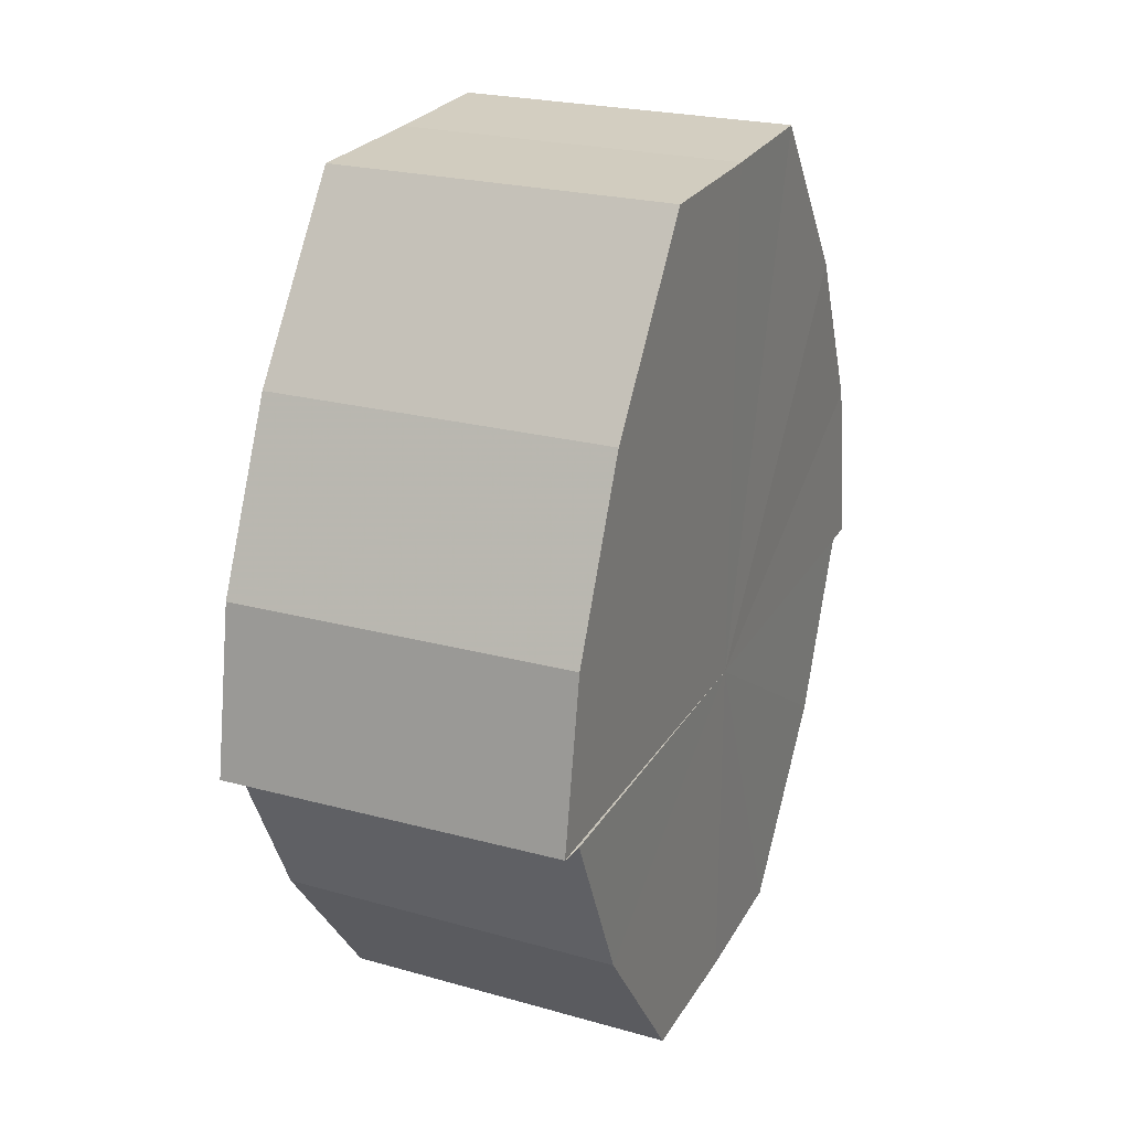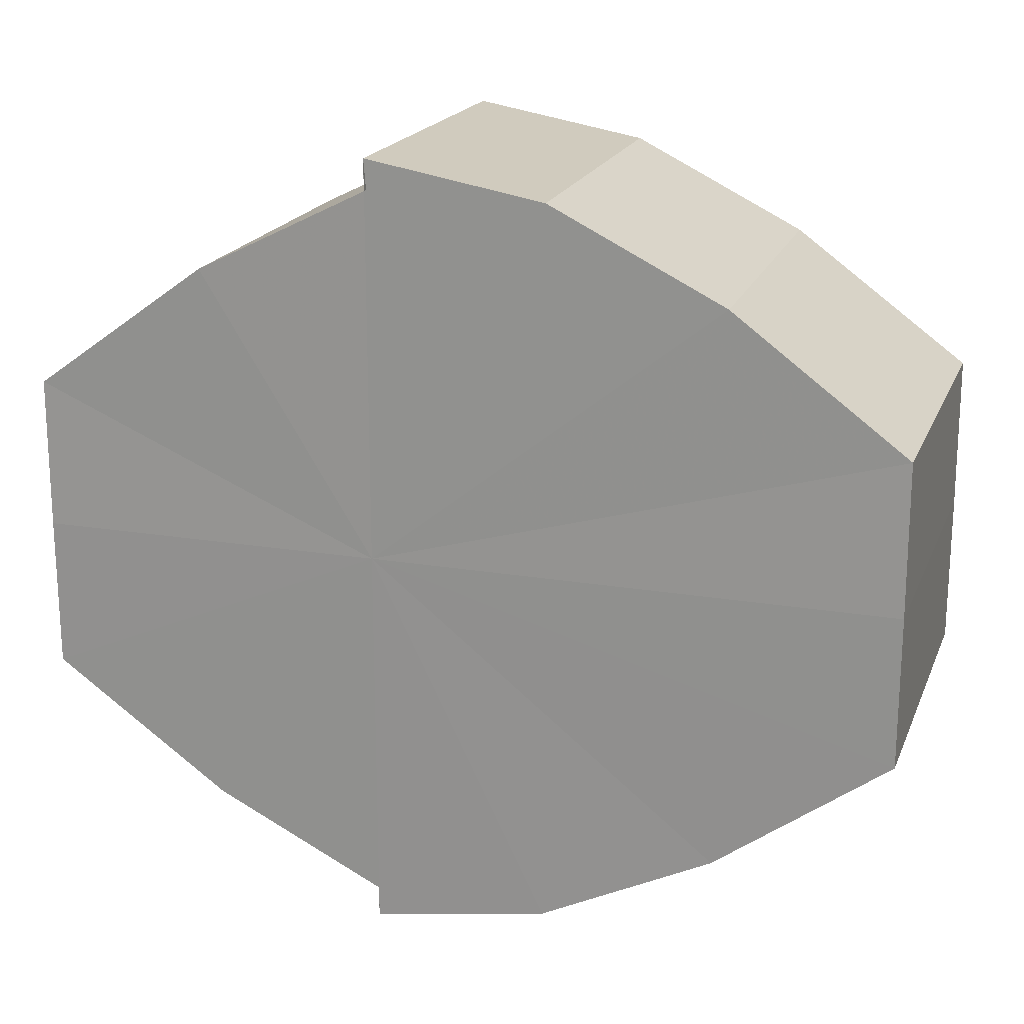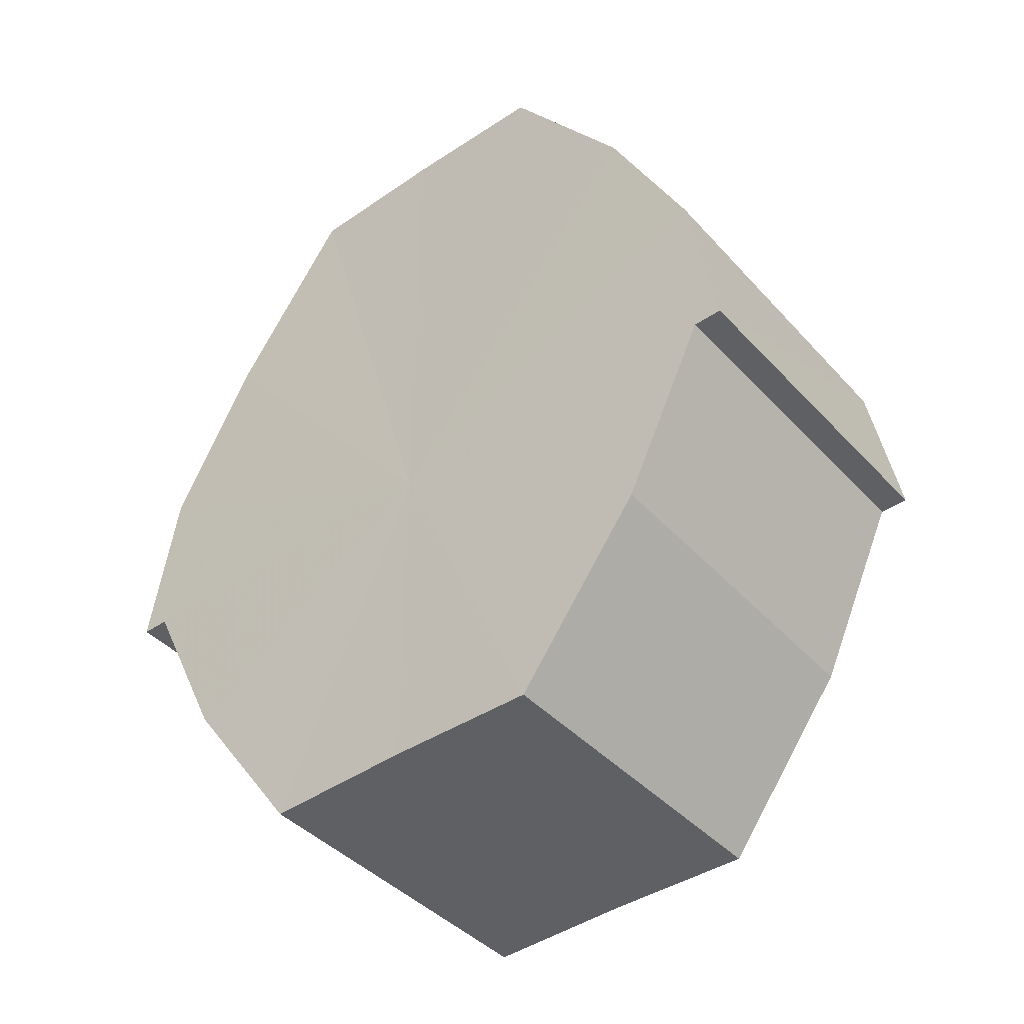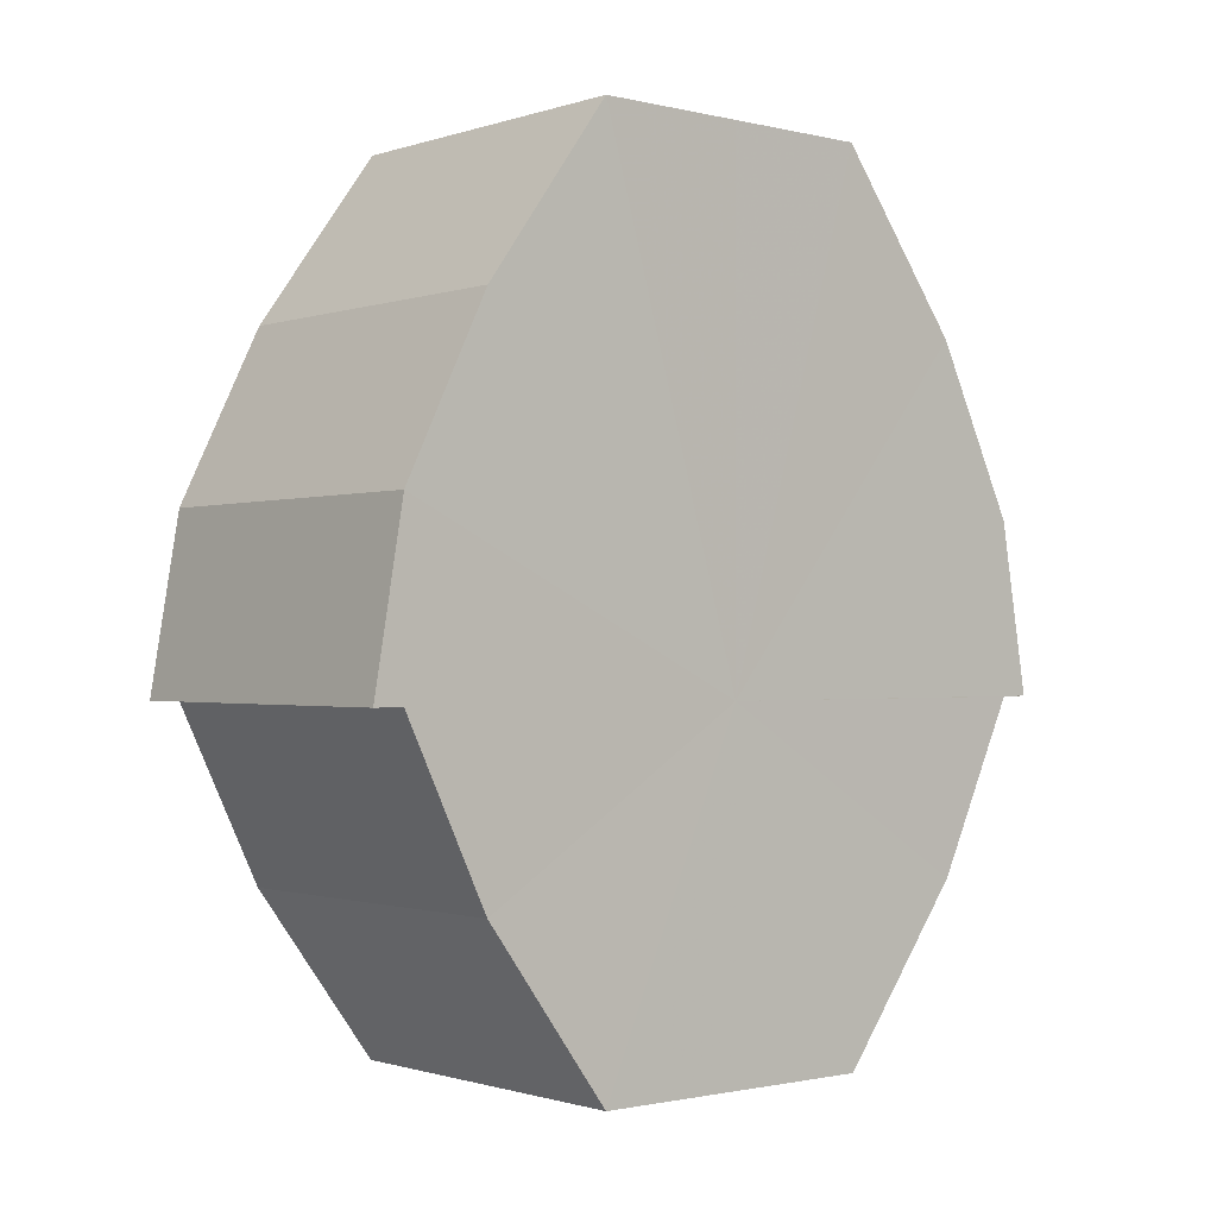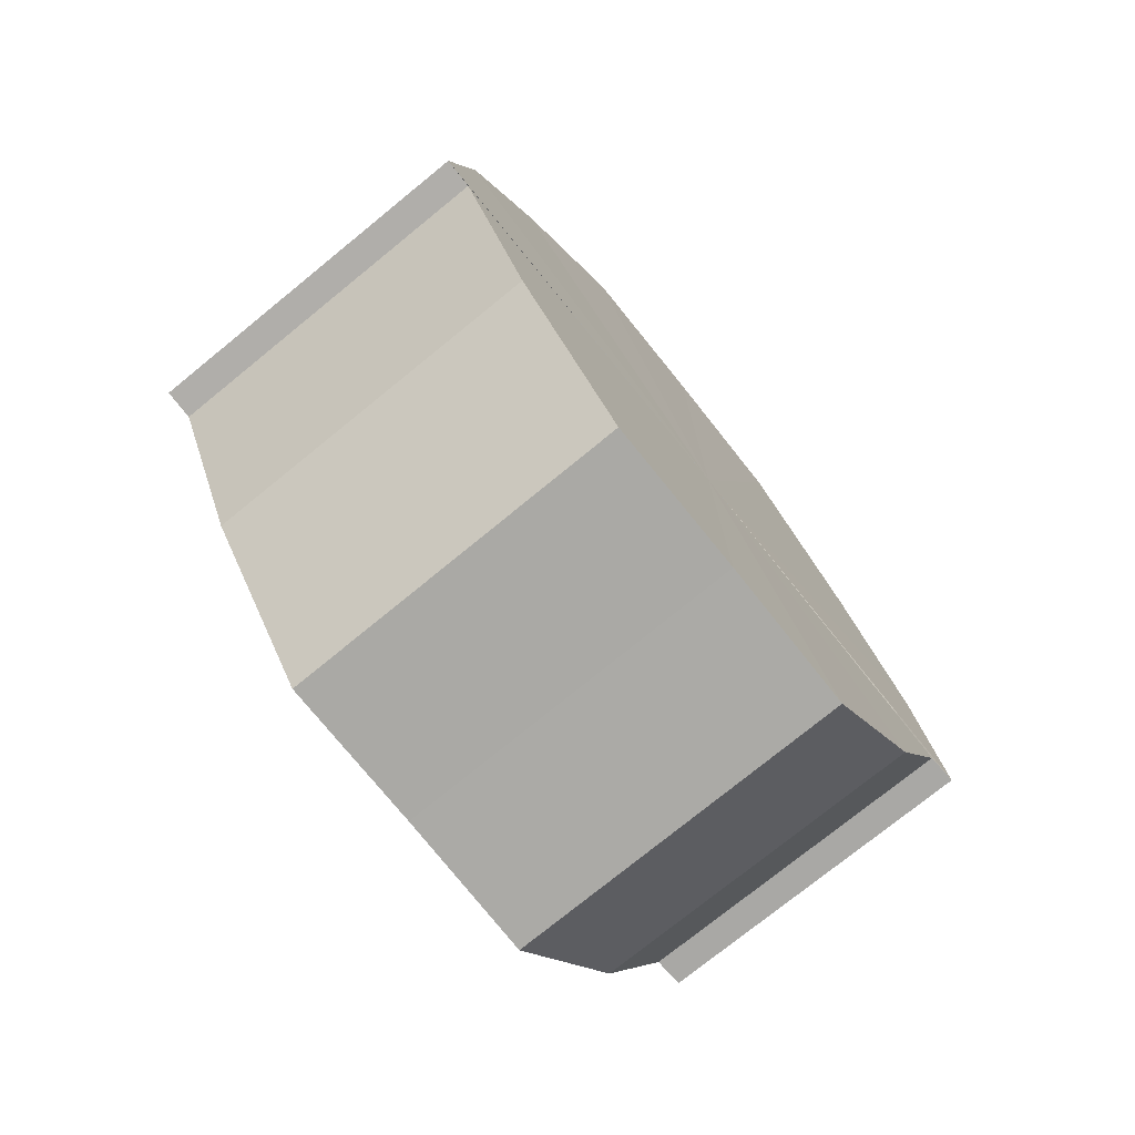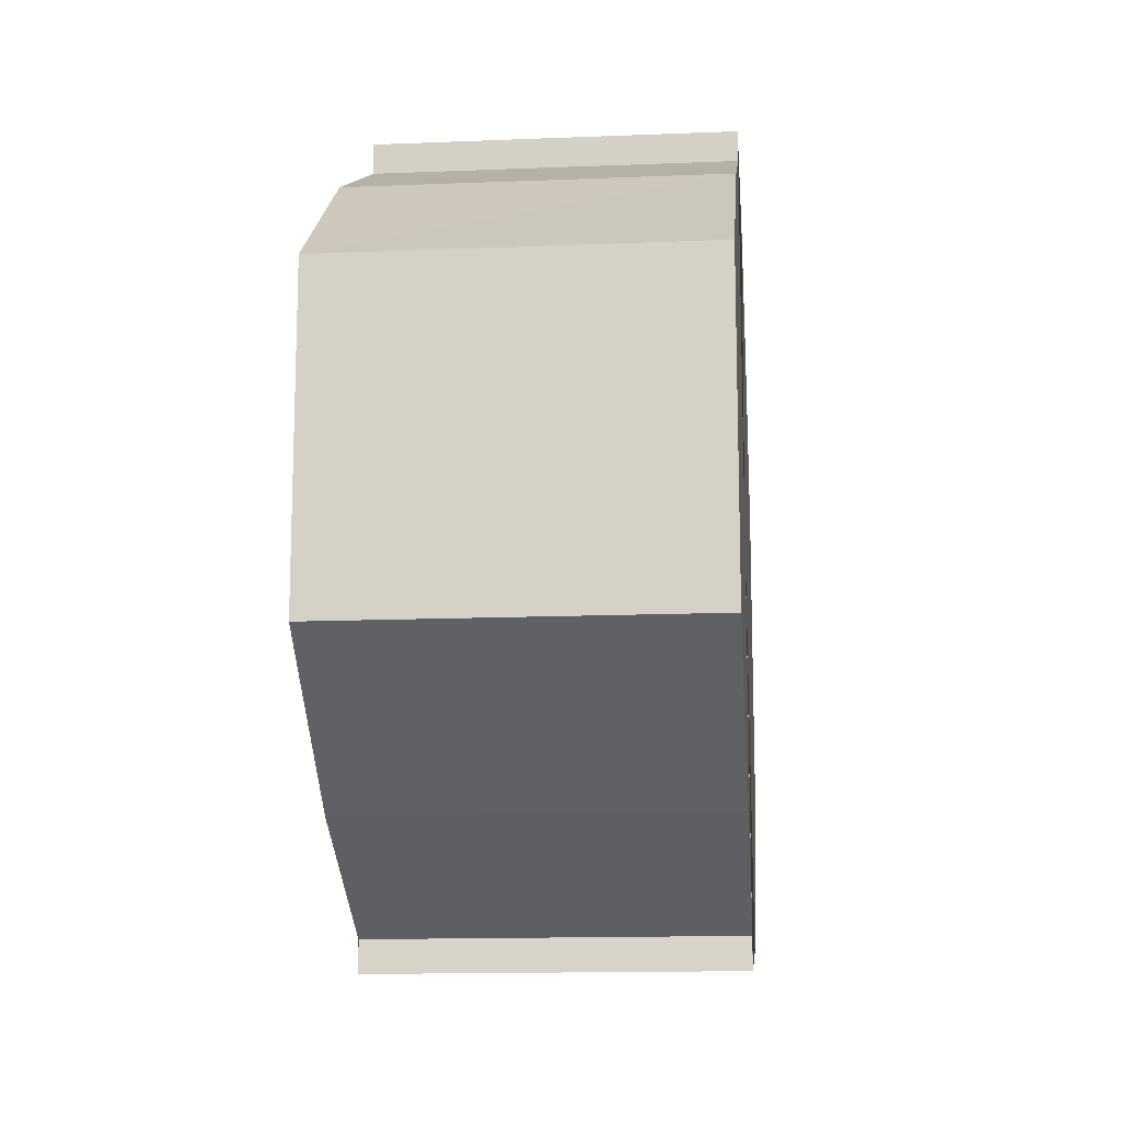
<metadata>
{"format":"obj","ext":"obj","renderer":"f3d","projection":"perspective","resolution":1024,"background":"white","views":[{"elev":24.7,"azim":-155.9,"up":"+Y"},{"elev":19.4,"azim":107.5,"up":"+Z"},{"elev":-42.4,"azim":128.5,"up":"+Y"},{"elev":-1.0,"azim":49.6,"up":"+Y"},{"elev":-75.6,"azim":39.0,"up":"+Y"},{"elev":-13.8,"azim":5.1,"up":"+Z"}]}
</metadata>
<code>
o 14852
v 2230 1868 9.849
v 2230 1868 9.851
v 2230 1868 9.849
v 2230 1868 9.849
v 2230 1868 9.851
v 2230 1868 9.851
v 2230 1868 9.856
v 2230 1868 9.863
v 2230 1868 9.856
v 2230 1868 9.872
v 2230 1868 9.863
v 2230 1868 9.88
v 2230 1868 9.872
v 2230 1868 9.888
v 2230 1868 9.88
v 2230 1868 9.893
v 2230 1868 9.888
v 2230 1868 9.851
v 2230 1868 9.856
v 2230 1868 9.856
v 2230 1868 9.863
v 2230 1868 9.863
v 2230 1868 9.872
v 2230 1868 9.872
v 2230 1868 9.88
v 2230 1868 9.88
v 2230 1868 9.888
v 2230 1868 9.888
v 2230 1868 9.893
v 2230 1868 9.893
v 2230 1868 9.894
v 2230 1868 9.893
v 2230 1868 9.894
v 2230 1868 9.894
v 2230 1868 9.872
v 2230 1868 9.893
v 2230 1868 9.888
v 2230 1868 9.88
v 2230 1868 9.872
v 2230 1868 9.863
v 2230 1868 9.856
v 2230 1868 9.851
v 2230 1868 9.849
v 2230 1868 9.851
v 2230 1868 9.849
v 2230 1868 9.856
v 2230 1868 9.851
v 2230 1868 9.863
v 2230 1868 9.856
v 2230 1868 9.872
v 2230 1868 9.863
v 2230 1868 9.88
v 2230 1868 9.872
v 2230 1868 9.888
v 2230 1868 9.88
v 2230 1868 9.893
v 2230 1868 9.888
v 2230 1868 9.894
v 2230 1868 9.893
v 2230 1868 9.894
v 2230 1868 9.893
v 2230 1868 9.888
v 2230 1868 9.893
v 2230 1868 9.88
v 2230 1868 9.888
v 2230 1868 9.872
v 2230 1868 9.88
v 2230 1868 9.863
v 2230 1868 9.872
v 2230 1868 9.856
v 2230 1868 9.863
v 2230 1868 9.851
v 2230 1868 9.856
v 2230 1868 9.849
v 2230 1868 9.851
v 2230 1868 9.856
v 2230 1868 9.851
v 2230 1868 9.863
v 2230 1868 9.872
v 2230 1868 9.88
v 2230 1868 9.888
v 2230 1868 9.893
v 2230 1868 9.872
v 2230 1868 9.851
v 2230 1868 9.856
v 2230 1868 9.863
v 2230 1868 9.872
v 2230 1868 9.88
v 2230 1868 9.888
v 2230 1868 9.893
v 2230 1868 9.851
v 2230 1868 9.849
v 2230 1868 9.856
v 2230 1868 9.863
v 2230 1868 9.872
v 2230 1868 9.88
v 2230 1868 9.888
v 2230 1868 9.893
f 1 2 3
f 4 2 5
f 6 7 5
f 7 8 9
f 8 10 11
f 10 12 13
f 12 14 15
f 14 16 17
f 18 19 20
f 20 21 22
f 22 23 24
f 24 25 26
f 26 27 28
f 28 29 30
f 29 31 32
f 32 33 34
f 35 36 33
f 35 37 36
f 35 38 37
f 35 39 38
f 35 40 39
f 35 41 40
f 35 42 41
f 35 43 42
f 44 43 45
f 46 47 44
f 48 49 46
f 50 51 48
f 52 53 50
f 54 55 52
f 56 57 54
f 58 59 56
f 60 61 58
f 61 62 63
f 62 64 65
f 64 66 67
f 66 68 69
f 68 70 71
f 70 72 73
f 72 74 75
f 35 76 77
f 35 78 76
f 35 79 78
f 35 80 79
f 35 81 80
f 35 82 81
f 83 84 85
f 83 85 86
f 83 86 87
f 83 87 88
f 83 88 89
f 83 89 90
f 83 91 92
f 83 93 91
f 83 94 93
f 83 95 94
f 83 96 95
f 83 97 96
f 83 98 97
f 83 34 98

</code>
